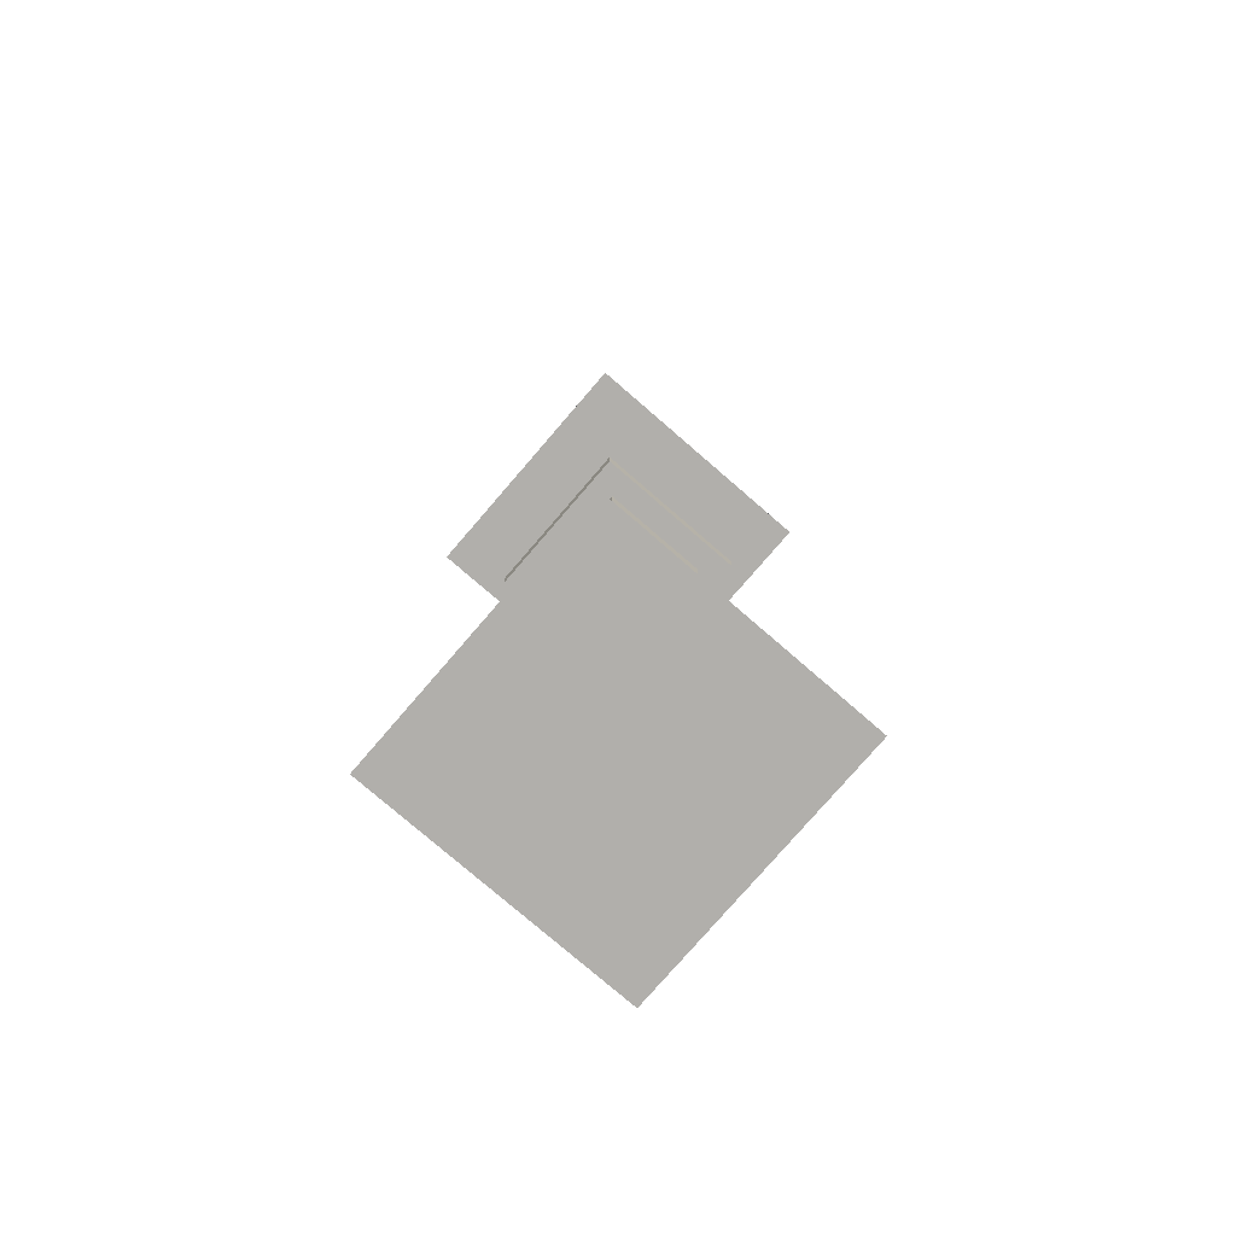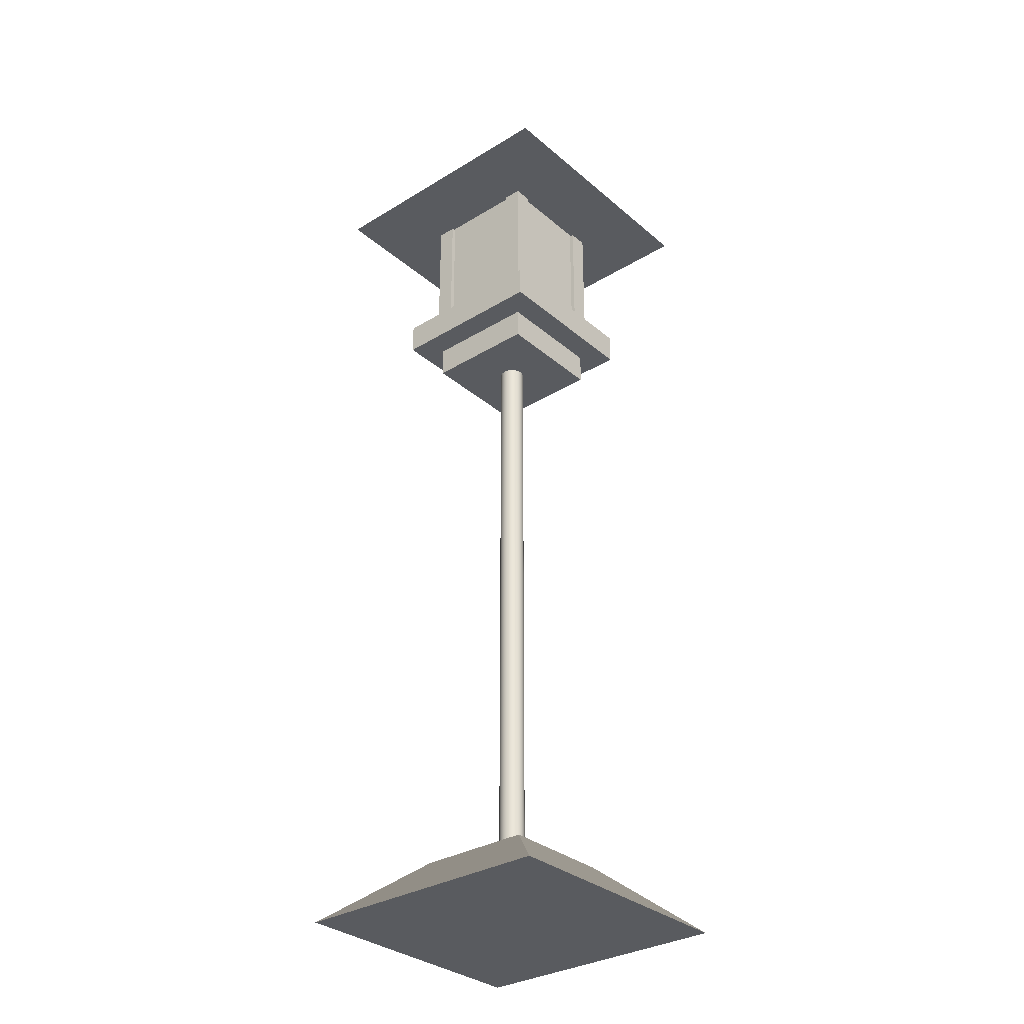
<metadata>
{"format":"obj","ext":"obj","renderer":"f3d","projection":"perspective","resolution":1024,"background":"white","views":[{"elev":-78.3,"azim":49.2,"up":"+Y"},{"elev":-32.2,"azim":130.4,"up":"+Y"}]}
</metadata>
<code>
v -0.08124 0.1843 -0.07992
v 0.07979 0.1534 -0.07992
v -0.08124 0.1534 -0.07992
v 0.07979 0.1843 -0.07992
v 0.05501 0.1534 -0.05515
v -0.08124 0.1534 0.0811
v 0.05939 0.1843 -0.05953
v 0.07979 0.1843 0.0811
v 0.05501 0.1534 0.05633
v -0.05647 0.1534 -0.05515
v -0.08124 0.1843 0.0811
v 0.04081 0.1843 -0.05953
v 0.07979 0.1534 0.0811
v 0.05501 0.1843 -0.04095
v 0.05501 0.1224 -0.05515
v 0.04081 0.1843 -0.05515
v -0.06085 0.1843 0.06071
v -0.05647 0.1534 0.05633
v 0.05939 0.1843 0.04213
v 0.04081 0.3268 -0.05953
v 0.05501 0.3268 -0.05515
v 0.05501 0.1843 0.04213
v 0.05501 0.1224 0.05633
v -0.04227 0.1843 -0.05515
v -0.05647 0.1224 -0.05515
v 0.05939 0.1843 0.06071
v -0.04227 0.1843 0.06071
v -0.06085 0.1843 0.04213
v -0.05647 0.1843 -0.04095
v -0.05647 0.1224 0.05633
v 0.05939 0.1843 -0.04095
v -0.04227 0.1843 -0.05953
v 0.05939 0.3268 -0.05953
v 0.05501 0.3268 -0.04095
v 0.05501 0.3268 0.04213
v 0.01 0.1224 0.006783
v 0.04081 0.3268 -0.05515
v -0.05647 0.3268 -0.05515
v 0.005467 0.1224 -0.01014
v 0.04081 0.1843 0.06071
v -0.04227 0.3268 0.06071
v -0.06085 0.1843 -0.04095
v -0.06085 0.3268 0.04213
v -0.04227 0.1843 0.05633
v -0.05647 0.3268 -0.04095
v -0.05647 0.1843 0.04213
v 0.05939 0.3268 -0.04095
v 0.05939 0.3268 0.06071
v -0.06085 0.1843 -0.05953
v 0.05501 0.3268 0.05633
v 0.005467 0.1224 0.01132
v 0.008032 0.1224 0.009348
v 0.01124 0.1224 0.003795
v -0.04227 0.3268 -0.05515
v 0.008032 0.1224 -0.00817
v 0.002479 0.1224 -0.01137
v -0.01311 0.1224 0.000589
v -0.06085 0.3268 0.06071
v -0.05647 0.3268 0.05633
v 0.04081 0.1843 0.05633
v 0.05939 0.3268 0.04213
v -0.06085 0.3268 -0.05953
v 0.002479 0.1224 0.01255
v 0.01 -0.4625 0.006783
v 0.01124 -0.4625 0.003795
v 0.01166 0.1224 0.000589
v -0.04227 0.3268 -0.05953
v 0.01 0.1224 -0.005604
v 0.008032 -0.4625 -0.00817
v 0.005467 -0.4625 -0.01014
v -0.000727 0.1224 -0.0118
v -0.01269 0.1224 -0.002617
v -0.01269 0.1224 0.003795
v 0.04081 0.3268 0.06071
v -0.04227 0.3268 0.05633
v -0.05647 0.3268 0.04213
v -0.06085 0.3268 -0.04095
v 0.04081 0.3268 0.05633
v 0.005467 -0.4625 0.01132
v -0.000727 0.1224 0.01298
v 0.002479 -0.4625 0.01255
v 0.008032 -0.4625 0.009348
v 0.01166 -0.4625 0.000589
v 0.01124 0.1224 -0.002617
v 0.002479 -0.4625 -0.01137
v -0.003933 0.1224 -0.01137
v -0.01145 0.1224 -0.005604
v -0.01311 -0.4625 0.000589
v -0.01145 0.1224 0.006783
v -0.01269 -0.4625 0.003795
v -0.003933 0.1224 0.01255
v -0.000727 -0.4625 0.01298
v 0.01 -0.5244 0.006783
v 0.05501 -0.4625 0.05633
v 0.01124 -0.5244 0.003795
v 0.01166 -0.5244 0.000589
v 0.01124 -0.4625 -0.002617
v 0.01 -0.4625 -0.005604
v 0.008032 -0.5244 -0.00817
v 0.05501 -0.4625 -0.05515
v 0.005467 -0.5244 -0.01014
v -0.05647 -0.4625 -0.05515
v -0.000727 -0.4625 -0.0118
v -0.00692 0.1224 -0.01014
v -0.009486 0.1224 -0.00817
v -0.01269 -0.4625 -0.002617
v -0.009486 0.1224 0.009348
v -0.01145 -0.4625 0.006783
v 0.005467 -0.5244 0.01132
v 0.002479 -0.5244 0.01255
v -0.05647 -0.4625 0.05633
v -0.00692 0.1224 0.01132
v -0.003933 -0.4625 0.01255
v -0.000727 -0.5244 0.01298
v 0.008032 -0.5244 0.009348
v 0.01124 -0.5244 -0.002617
v 0.002479 -0.5244 -0.01137
v -0.003933 -0.4625 -0.01137
v -0.01145 -0.4625 -0.005604
v -0.01311 -0.5244 0.000589
v -0.01269 -0.5244 0.003795
v -0.009486 -0.4625 0.009348
v -0.01145 -0.5244 0.006783
v -0.00692 -0.4625 0.01132
v -0.003933 -0.5244 0.01255
v 0.01 -0.5244 -0.005604
v 0.1301 -0.5244 -0.1302
v -0.1316 -0.5244 -0.1302
v -0.000727 -0.5244 -0.0118
v -0.00692 -0.4625 -0.01014
v -0.009486 -0.4625 -0.00817
v -0.01269 -0.5244 -0.002617
v -0.009486 -0.5244 0.009348
v -0.1316 -0.5244 0.1314
v -0.00692 -0.5244 0.01132
v 0.1301 -0.5244 -0.1055
v 0.1301 -0.5244 0.1314
v -0.003933 -0.5244 -0.01137
v -0.01145 -0.5244 -0.005604
v -0.009486 -0.5244 -0.00817
v -0.00692 -0.5244 -0.01014
v 0.05501 0.3392 0.05633
v -0.05647 0.3392 -0.05515
v 0.05501 0.3392 -0.05515
v -0.05647 0.3392 0.05633
v 0.1301 0.3291 0.1314
v 0.05501 0.3291 0.05633
v 0.1301 0.3291 -0.1302
v -0.1316 0.3291 0.1314
v 0.05501 0.3291 -0.05515
v -0.000727 0.4046 0.000589
v -0.05647 0.3291 0.05633
v -0.1316 0.3291 -0.1302
v -0.05647 0.3291 -0.05515
v -0.03688 0.2271 0.000589
v -0.02629 0.2271 0.02615
v -0.000727 0.2121 0.000589
v -0.03688 0.2633 0.03674
v -0.000727 0.2271 0.03674
v -0.02629 0.2271 -0.02497
v -0.05185 0.2633 0.000589
v 0.02484 0.2271 0.02615
v -0.000727 0.2271 -0.03556
v -0.02629 0.2994 0.02615
v -0.000727 0.2633 0.05172
v 0.03542 0.2271 0.000589
v 0.02484 0.2271 -0.02497
v -0.000727 0.2633 -0.05054
v -0.03688 0.2633 -0.03556
v -0.03688 0.2994 0.000589
v 0.03542 0.2633 0.03674
v 0.0504 0.2633 0.000589
v 0.03542 0.2633 -0.03556
v -0.02629 0.2994 -0.02497
v -0.000727 0.3144 0.000589
v -0.000727 0.2994 0.03674
v -0.000727 0.2994 -0.03556
v 0.02484 0.2994 -0.02497
v 0.02484 0.2994 0.02615
v 0.03542 0.2994 0.000589
g mesh1_mesh1-geometry
f 1 2 3
f 2 1 4
f 3 2 1
f 4 1 2
f 2 5 3
f 3 5 2
f 6 1 3
f 3 1 6
f 7 4 1
f 1 4 7
f 8 2 4
f 4 2 8
f 5 2 9
f 9 2 5
f 3 5 10
f 10 5 3
f 1 6 11
f 11 6 1
f 3 10 6
f 6 10 3
f 4 7 8
f 8 7 4
f 7 1 12
f 12 1 7
f 2 8 13
f 13 8 2
f 13 9 2
f 2 9 13
f 14 5 9
f 9 5 14
f 9 15 5
f 5 15 9
f 5 16 10
f 10 16 5
f 15 10 5
f 5 10 15
f 6 8 11
f 11 8 6
f 11 17 1
f 1 17 11
f 18 6 10
f 10 6 18
f 8 7 19
f 19 7 8
f 12 1 16
f 16 1 12
f 20 7 12
f 12 7 20
f 8 6 13
f 13 6 8
f 9 13 6
f 6 13 9
f 5 14 21
f 21 14 5
f 14 9 22
f 22 9 14
f 15 9 23
f 23 9 15
f 16 5 21
f 21 5 16
f 24 10 16
f 16 10 24
f 10 15 25
f 25 15 10
f 8 26 11
f 11 26 8
f 11 27 17
f 17 27 11
f 28 1 17
f 17 1 28
f 9 6 18
f 18 6 9
f 10 29 18
f 18 29 10
f 10 30 18
f 18 30 10
f 31 19 7
f 7 19 31
f 26 8 19
f 19 8 26
f 16 1 32
f 32 1 16
f 16 20 12
f 12 20 16
f 7 20 33
f 33 20 7
f 34 21 14
f 14 21 34
f 22 9 35
f 35 9 22
f 22 31 14
f 14 31 22
f 9 30 23
f 23 30 9
f 23 36 15
f 15 36 23
f 16 21 37
f 37 21 16
f 10 24 38
f 38 24 10
f 24 16 32
f 32 16 24
f 15 39 25
f 25 39 15
f 30 10 25
f 25 10 30
f 11 26 40
f 40 26 11
f 11 40 27
f 27 40 11
f 41 17 27
f 27 17 41
f 42 1 28
f 28 1 42
f 17 43 28
f 28 43 17
f 18 44 9
f 9 44 18
f 30 9 18
f 18 9 30
f 10 45 29
f 29 45 10
f 18 29 46
f 46 29 18
f 19 31 22
f 22 31 19
f 7 47 31
f 31 47 7
f 19 48 26
f 26 48 19
f 32 1 49
f 49 1 32
f 20 16 37
f 37 16 20
f 21 33 20
f 20 33 21
f 47 7 33
f 33 7 47
f 34 47 21
f 21 47 34
f 14 47 34
f 34 47 14
f 35 9 50
f 50 9 35
f 35 19 22
f 22 19 35
f 47 14 31
f 31 14 47
f 51 23 30
f 30 23 51
f 36 23 52
f 52 23 36
f 15 36 53
f 53 36 15
f 21 20 37
f 37 20 21
f 38 24 54
f 54 24 38
f 45 10 38
f 38 10 45
f 32 54 24
f 24 54 32
f 39 15 55
f 55 15 39
f 25 39 56
f 56 39 25
f 25 57 30
f 30 57 25
f 48 40 26
f 26 40 48
f 27 40 44
f 44 40 27
f 17 41 58
f 58 41 17
f 44 41 27
f 27 41 44
f 49 1 42
f 42 1 49
f 46 42 28
f 28 42 46
f 43 17 58
f 58 17 43
f 43 46 28
f 28 46 43
f 44 18 59
f 59 18 44
f 60 9 44
f 44 9 60
f 45 42 29
f 29 42 45
f 42 46 29
f 29 46 42
f 18 46 59
f 59 46 18
f 48 19 61
f 61 19 48
f 62 32 49
f 49 32 62
f 33 21 47
f 47 21 33
f 9 60 50
f 50 60 9
f 48 35 50
f 50 35 48
f 19 35 61
f 61 35 19
f 52 23 51
f 51 23 52
f 51 30 63
f 63 30 51
f 36 64 52
f 53 65 36
f 15 53 66
f 66 53 15
f 54 62 38
f 38 62 54
f 38 62 45
f 45 62 38
f 54 32 67
f 67 32 54
f 55 15 68
f 68 15 55
f 55 39 69
f 39 56 70
f 25 56 71
f 71 56 25
f 25 72 57
f 57 72 25
f 73 30 57
f 57 30 73
f 40 48 74
f 74 48 40
f 44 40 60
f 60 40 44
f 41 59 58
f 58 59 41
f 41 44 75
f 75 44 41
f 42 62 49
f 49 62 42
f 58 59 43
f 43 59 58
f 46 43 76
f 76 43 46
f 44 59 75
f 75 59 44
f 42 45 77
f 77 45 42
f 59 46 76
f 76 46 59
f 35 48 61
f 61 48 35
f 32 62 67
f 67 62 32
f 50 60 78
f 78 60 50
f 48 50 74
f 74 50 48
f 51 52 79
f 63 30 80
f 80 30 63
f 63 51 81
f 82 52 64
f 64 36 65
f 65 53 83
f 66 83 53
f 84 15 66
f 66 15 84
f 62 54 67
f 67 54 62
f 45 62 77
f 77 62 45
f 68 15 84
f 84 15 68
f 55 69 68
f 70 69 39
f 85 70 56
f 56 71 85
f 25 71 86
f 86 71 25
f 25 87 72
f 72 87 25
f 57 88 72
f 89 30 73
f 73 30 89
f 73 90 57
f 78 40 74
f 74 40 78
f 40 78 60
f 60 78 40
f 59 41 75
f 75 41 59
f 62 42 77
f 77 42 62
f 43 59 76
f 76 59 43
f 74 50 78
f 78 50 74
f 82 79 52
f 79 81 51
f 80 30 91
f 91 30 80
f 80 63 92
f 81 92 63
f 82 93 64
f 64 93 82
f 82 94 64
f 64 94 82
f 64 95 65
f 65 95 64
f 64 94 65
f 65 94 64
f 65 96 83
f 83 96 65
f 65 94 83
f 83 94 65
f 83 66 97
f 84 97 66
f 68 98 84
f 98 68 69
f 99 70 69
f 69 70 99
f 69 100 70
f 70 100 69
f 101 85 70
f 70 85 101
f 70 102 85
f 85 102 70
f 103 85 71
f 71 86 103
f 25 86 104
f 104 86 25
f 25 105 87
f 87 105 25
f 72 106 87
f 106 72 88
f 88 57 90
f 107 30 89
f 89 30 107
f 89 108 73
f 90 73 108
f 109 82 79
f 79 82 109
f 79 94 82
f 82 94 79
f 110 79 81
f 81 79 110
f 111 79 81
f 81 79 111
f 91 30 112
f 112 30 91
f 91 80 113
f 92 113 80
f 114 81 92
f 92 81 114
f 111 81 92
f 92 81 111
f 93 82 115
f 115 82 93
f 95 64 93
f 93 64 95
f 96 65 95
f 95 65 96
f 116 83 96
f 96 83 116
f 94 97 83
f 83 97 94
f 83 116 97
f 97 116 83
f 97 84 98
f 98 99 69
f 69 99 98
f 98 100 69
f 69 100 98
f 70 99 101
f 101 99 70
f 70 100 102
f 102 100 70
f 85 101 117
f 117 101 85
f 85 102 103
f 103 102 85
f 117 103 85
f 85 103 117
f 118 103 86
f 86 104 118
f 25 104 105
f 105 104 25
f 87 119 105
f 119 87 106
f 106 120 88
f 88 120 106
f 106 102 88
f 88 102 106
f 88 121 90
f 90 121 88
f 111 90 88
f 88 90 111
f 112 30 107
f 107 30 112
f 107 122 89
f 108 89 122
f 90 123 108
f 108 123 90
f 111 108 90
f 90 108 111
f 82 109 115
f 115 109 82
f 79 110 109
f 109 110 79
f 94 79 111
f 111 79 94
f 81 114 110
f 110 114 81
f 112 91 124
f 113 124 91
f 125 92 113
f 113 92 125
f 111 92 113
f 113 92 111
f 92 125 114
f 114 125 92
f 126 93 115
f 115 93 126
f 127 115 93
f 93 115 127
f 116 95 93
f 93 95 116
f 127 93 95
f 95 93 127
f 95 116 96
f 96 116 95
f 127 95 96
f 96 95 127
f 116 127 96
f 96 127 116
f 94 98 97
f 97 98 94
f 126 97 116
f 116 97 126
f 97 126 98
f 98 126 97
f 99 98 126
f 126 98 99
f 100 98 94
f 94 98 100
f 99 109 101
f 101 109 99
f 128 99 101
f 101 99 128
f 100 128 102
f 102 128 100
f 101 109 117
f 117 109 101
f 128 101 117
f 117 101 128
f 103 102 118
f 118 102 103
f 103 117 129
f 129 117 103
f 129 118 103
f 103 118 129
f 130 118 104
f 104 105 130
f 131 105 119
f 119 132 106
f 106 132 119
f 119 102 106
f 106 102 119
f 120 106 132
f 132 106 120
f 121 88 120
f 120 88 121
f 111 88 102
f 102 88 111
f 123 90 121
f 121 90 123
f 107 112 122
f 108 133 122
f 122 133 108
f 111 122 108
f 108 122 111
f 133 108 123
f 123 108 133
f 99 115 109
f 109 115 99
f 115 134 109
f 109 134 115
f 117 109 110
f 110 109 117
f 109 134 110
f 110 134 109
f 134 94 111
f 111 94 134
f 117 110 114
f 114 110 117
f 110 134 114
f 114 134 110
f 124 122 112
f 135 113 124
f 124 113 135
f 111 113 124
f 124 113 111
f 113 135 125
f 125 135 113
f 129 114 125
f 125 114 129
f 114 134 125
f 125 134 114
f 116 93 126
f 126 93 116
f 126 115 99
f 99 115 126
f 136 115 127
f 127 115 136
f 126 127 116
f 116 127 126
f 99 127 126
f 126 127 99
f 137 100 94
f 94 100 137
f 127 99 128
f 128 99 127
f 128 100 127
f 127 100 128
f 128 111 102
f 102 111 128
f 128 117 129
f 129 117 128
f 118 102 130
f 130 102 118
f 117 114 129
f 129 114 117
f 118 129 138
f 138 129 118
f 138 130 118
f 118 130 138
f 131 130 105
f 131 139 119
f 119 139 131
f 131 102 119
f 119 102 131
f 132 119 139
f 139 119 132
f 132 121 120
f 120 121 132
f 128 132 120
f 120 132 128
f 121 134 120
f 120 134 121
f 139 123 121
f 121 123 139
f 123 134 121
f 121 134 123
f 133 124 122
f 122 124 133
f 111 124 122
f 122 124 111
f 140 133 123
f 123 133 140
f 133 134 123
f 123 134 133
f 115 137 134
f 134 137 115
f 94 134 137
f 137 134 94
f 111 128 134
f 134 128 111
f 124 133 135
f 135 133 124
f 138 125 135
f 135 125 138
f 125 134 135
f 135 134 125
f 129 125 138
f 138 125 129
f 137 115 136
f 136 115 137
f 100 136 127
f 127 136 100
f 136 100 137
f 137 100 136
f 128 129 138
f 138 129 128
f 130 102 131
f 131 102 130
f 130 138 141
f 141 138 130
f 141 131 130
f 130 131 141
f 139 131 140
f 140 131 139
f 139 121 132
f 132 121 139
f 128 139 132
f 132 139 128
f 128 120 134
f 134 120 128
f 140 123 139
f 139 123 140
f 140 135 133
f 133 135 140
f 135 134 133
f 133 134 135
f 138 135 141
f 141 135 138
f 128 138 141
f 141 138 128
f 131 141 140
f 140 141 131
f 128 140 139
f 139 140 128
f 141 135 140
f 140 135 141
f 128 141 140
f 140 141 128
g mesh1_mesh1-geometry
f 22 14 35
f 35 14 22
f 54 16 24
f 24 16 54
f 21 142 34
f 34 142 21
f 34 35 14
f 14 35 34
f 37 143 21
f 21 143 37
f 16 54 37
f 37 54 16
f 46 45 29
f 29 45 46
f 142 21 144
f 144 21 142
f 34 142 35
f 35 142 34
f 35 142 50
f 50 142 35
f 54 143 37
f 37 143 54
f 21 143 144
f 144 143 21
f 143 54 38
f 38 54 143
f 45 143 38
f 38 143 45
f 78 44 60
f 60 44 78
f 76 45 46
f 46 45 76
f 142 78 50
f 50 78 142
f 143 45 145
f 145 45 143
f 44 78 75
f 75 78 44
f 75 142 59
f 59 142 75
f 145 45 76
f 76 45 145
f 145 76 59
f 59 76 145
f 78 142 75
f 75 142 78
f 59 142 145
f 145 142 59
g mesh1_mesh1-geometry
f 52 64 36
f 36 65 53
f 69 39 55
f 70 56 39
f 79 52 51
f 81 51 63
f 64 52 82
f 65 36 64
f 83 53 65
f 53 83 66
f 68 69 55
f 39 69 70
f 56 70 85
f 85 71 56
f 72 88 57
f 57 90 73
f 52 79 82
f 51 81 79
f 92 63 80
f 63 92 81
f 97 66 83
f 66 97 84
f 84 98 68
f 69 68 98
f 71 85 103
f 103 86 71
f 87 106 72
f 88 72 106
f 90 57 88
f 73 108 89
f 108 73 90
f 113 80 91
f 80 113 92
f 98 84 97
f 86 103 118
f 118 104 86
f 105 119 87
f 106 87 119
f 89 122 107
f 122 89 108
f 124 91 112
f 91 124 113
f 104 118 130
f 130 105 104
f 119 105 131
f 122 112 107
f 112 122 124
f 105 130 131
g mesh2_mesh2-geometry
l 1 4
l 3 1
l 11 1
l 2 4
l 4 8
l 3 2
l 6 3
l 6 11
l 8 11
l 2 13
l 13 8
l 13 6
g mesh3_mesh3-geometry
l 30 25
l 23 30
l 30 18
l 25 15
l 25 10
l 15 23
l 23 9
l 18 59
l 18 10
l 9 18
l 15 5
l 10 5
l 10 38
l 5 9
l 9 50
l 5 21
g mesh4_mesh4-geometry
l 17 27
l 17 28
l 17 58
l 27 44
l 27 41
l 28 46
l 28 43
l 58 43
l 58 41
l 41 75
l 43 76
g mesh5_mesh5-geometry
l 49 32
l 42 49
l 49 62
l 32 24
l 32 67
l 42 29
l 42 77
l 62 67
l 77 62
l 67 54
l 77 45
g mesh6_mesh6-geometry
l 7 31
l 12 7
l 7 33
l 31 14
l 31 47
l 12 16
l 12 20
l 33 47
l 20 33
l 47 34
l 20 37
g mesh7_mesh7-geometry
l 19 26
l 19 22
l 19 61
l 40 26
l 26 48
l 61 48
l 61 35
l 40 60
l 40 74
l 74 48
l 74 78
g mesh8_mesh8-geometry
l 66 84
l 53 66
l 84 68
l 36 53
l 68 55
l 52 36
l 55 39
l 51 52
l 39 56
l 63 51
l 56 71
l 80 63
l 71 86
l 91 80
l 86 104
l 112 91
l 104 105
l 107 112
l 105 87
l 89 107
l 87 72
l 73 89
l 72 57
l 57 73
g mesh9_mesh9-geometry
l 123 133
l 121 123
l 133 135
l 120 121
l 135 125
l 132 120
l 125 114
l 139 132
l 114 110
l 140 139
l 110 109
l 141 140
l 109 115
l 138 141
l 115 93
l 129 138
l 93 95
l 117 129
l 95 96
l 101 117
l 96 116
l 99 101
l 116 126
l 126 99
g mesh10_mesh10-geometry
l 134 128
l 111 134
l 137 134
l 128 102
l 127 128
l 94 111
l 111 102
l 94 137
l 137 136
l 102 100
l 100 127
l 136 127
l 100 94
g mesh11_mesh11-geometry
f 146 147 148
f 147 146 149
f 148 147 146
f 149 146 147
f 150 148 147
f 147 148 150
f 146 148 151
f 151 148 146
f 151 149 146
f 146 149 151
f 147 149 152
f 152 149 147
f 148 150 153
f 153 150 148
f 147 144 150
f 150 144 147
f 151 153 148
f 148 153 151
f 149 151 153
f 153 151 149
f 152 149 154
f 154 149 152
f 145 147 152
f 152 147 145
f 153 150 154
f 154 150 153
f 144 147 142
f 142 147 144
f 144 154 150
f 150 154 144
f 153 154 149
f 149 154 153
f 154 145 152
f 152 145 154
f 147 145 142
f 142 145 147
f 145 144 142
f 142 144 145
f 154 144 143
f 143 144 154
f 145 154 143
f 143 154 145
f 144 145 143
f 143 145 144
g mesh12_mesh12-geometry
l 146 149
l 148 146
l 151 146
l 149 153
l 151 149
l 153 148
l 151 148
l 151 153
g mesh13_mesh13-geometry
l 152 154
l 152 147
l 152 145
l 150 154
l 154 143
l 147 150
l 147 142
l 145 143
l 145 142
l 150 144
l 144 143
l 142 144
g mesh14_mesh14-geometry
f 155 156 157
f 157 156 155
f 155 158 156
f 156 158 155
f 156 159 157
f 157 159 156
f 155 157 160
f 160 157 155
f 158 155 161
f 161 155 158
f 158 159 156
f 156 159 158
f 157 159 162
f 162 159 157
f 160 157 163
f 163 157 160
f 160 161 155
f 155 161 160
f 161 164 158
f 158 164 161
f 159 158 165
f 165 158 159
f 165 162 159
f 159 162 165
f 157 162 166
f 166 162 157
f 157 167 163
f 163 167 157
f 168 160 163
f 163 160 168
f 161 160 169
f 169 160 161
f 164 161 170
f 170 161 164
f 164 165 158
f 158 165 164
f 162 165 171
f 171 165 162
f 162 172 166
f 166 172 162
f 157 166 167
f 167 166 157
f 173 163 167
f 167 163 173
f 160 168 169
f 169 168 160
f 163 173 168
f 168 173 163
f 174 161 169
f 169 161 174
f 161 174 170
f 170 174 161
f 170 175 164
f 164 175 170
f 165 164 176
f 176 164 165
f 176 171 165
f 165 171 176
f 172 162 171
f 171 162 172
f 172 167 166
f 166 167 172
f 167 172 173
f 173 172 167
f 177 169 168
f 168 169 177
f 178 168 173
f 173 168 178
f 169 177 174
f 174 177 169
f 170 174 175
f 175 174 170
f 164 175 176
f 176 175 164
f 171 176 179
f 179 176 171
f 171 180 172
f 172 180 171
f 172 178 173
f 173 178 172
f 168 178 177
f 177 178 168
f 174 177 175
f 175 177 174
f 176 175 179
f 179 175 176
f 180 171 179
f 179 171 180
f 178 172 180
f 180 172 178
f 177 178 175
f 175 178 177
f 175 180 179
f 179 180 175
f 175 178 180
f 180 178 175

</code>
